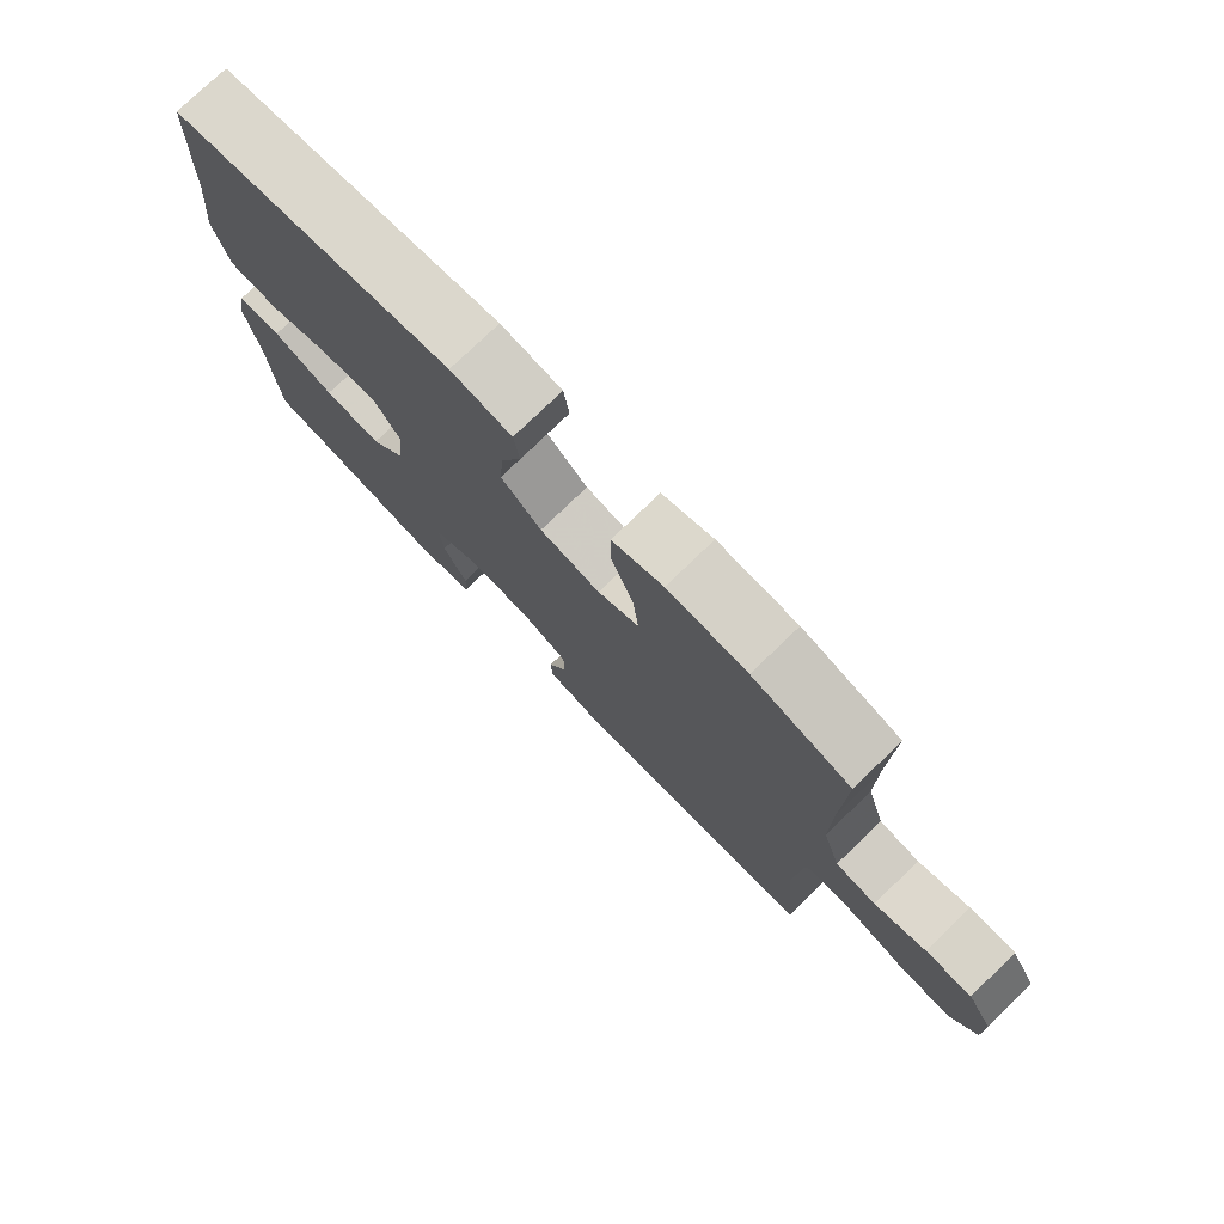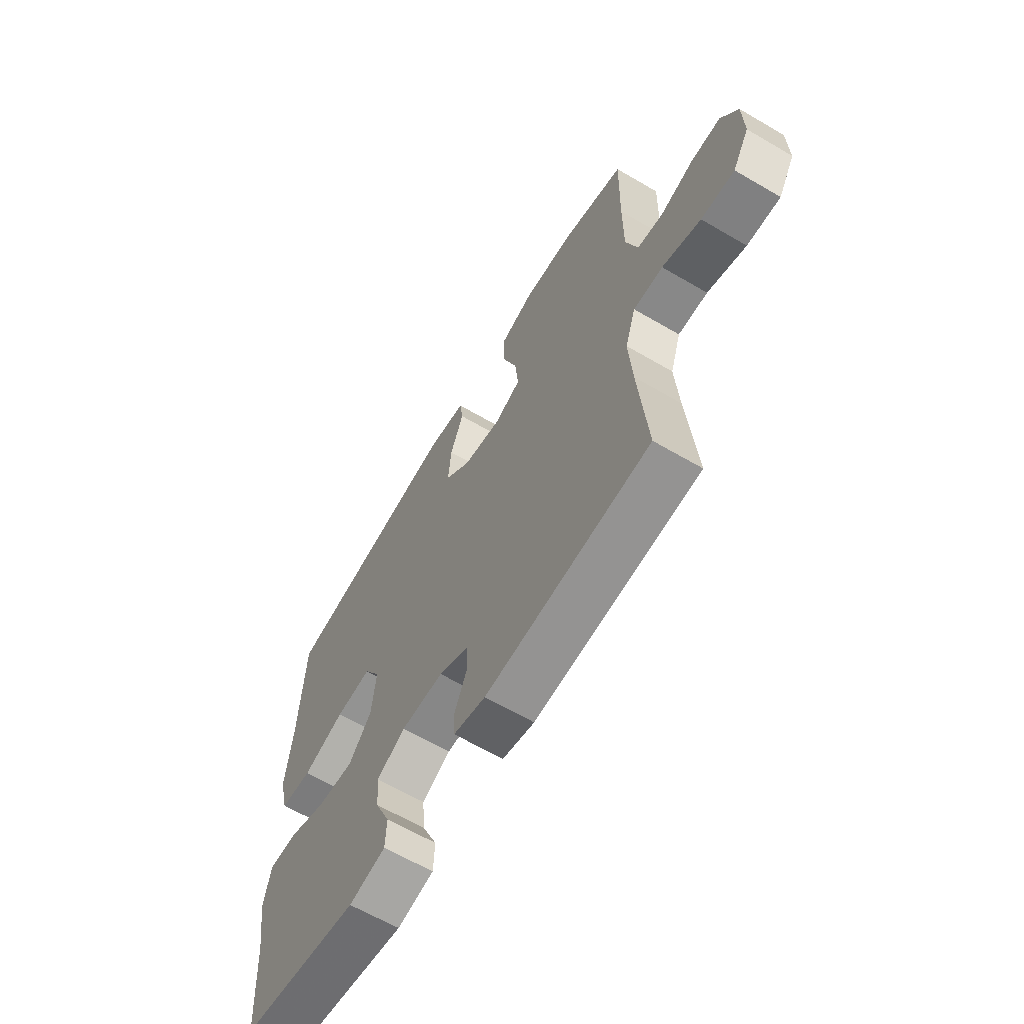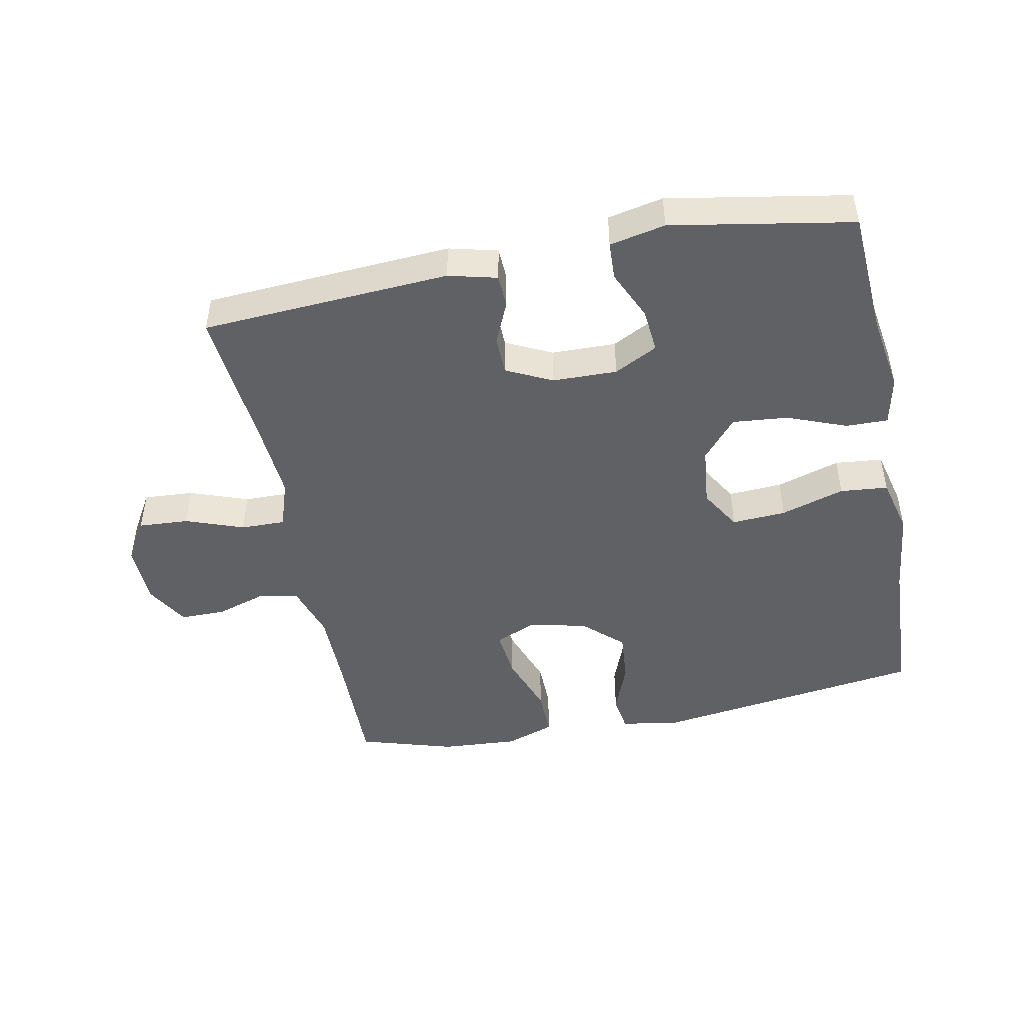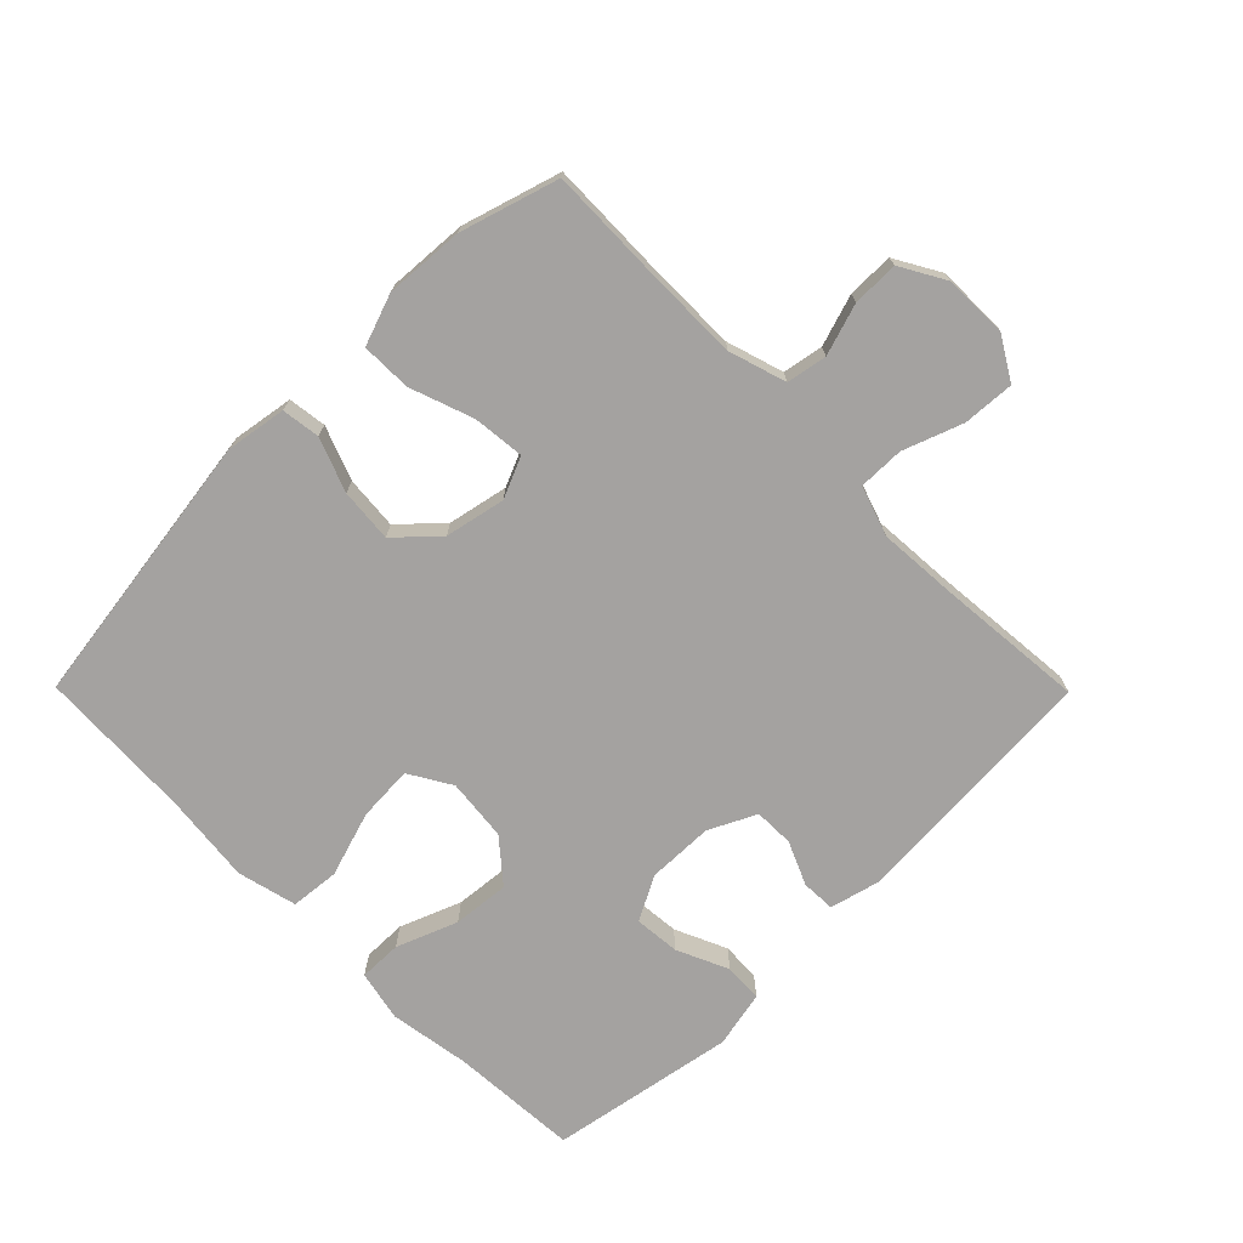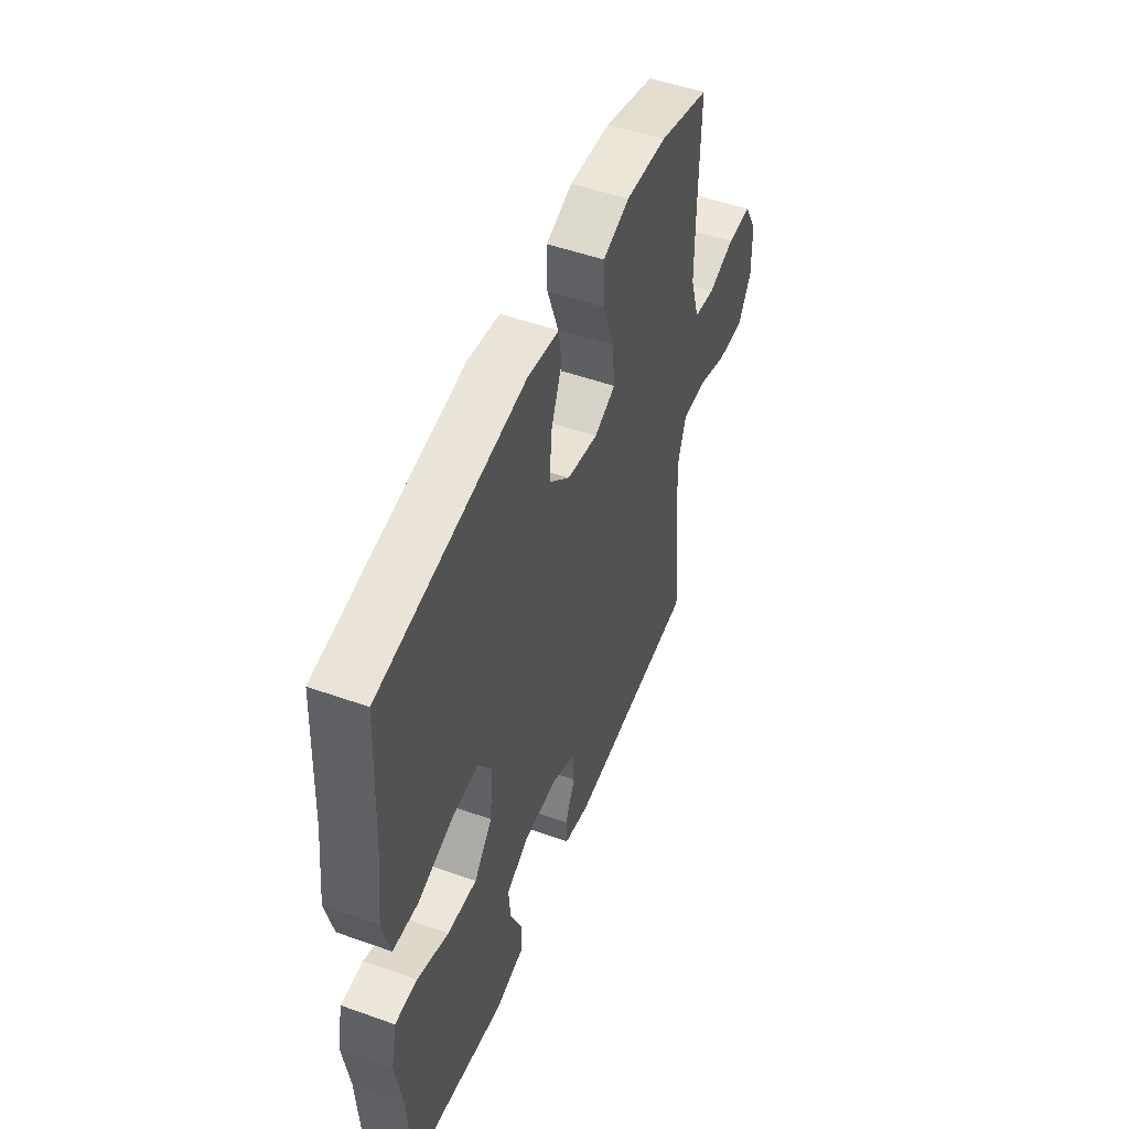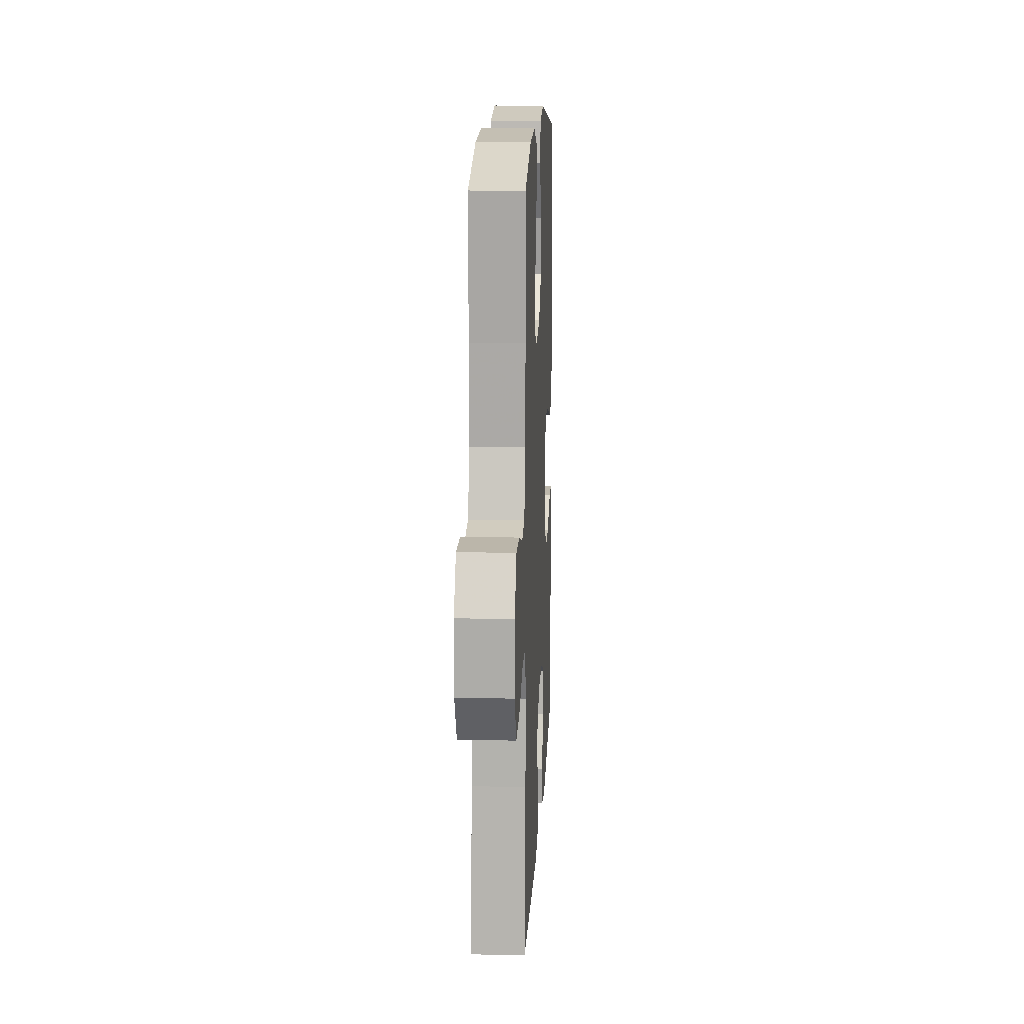
<metadata>
{"format":"obj","ext":"obj","renderer":"f3d","projection":"perspective","resolution":1024,"background":"white","views":[{"elev":76.7,"azim":46.0,"up":"+Z"},{"elev":-63.5,"azim":59.4,"up":"+Z"},{"elev":-46.8,"azim":-168.7,"up":"+Y"},{"elev":-72.7,"azim":44.7,"up":"+Y"},{"elev":50.5,"azim":-68.7,"up":"+Z"},{"elev":14.0,"azim":92.8,"up":"+Z"}]}
</metadata>
<code>
v -0.5 0.07 0.5
v -0.078 0.07 0.56
v 0.014 0.07 0.545
v 0.022 0.07 0.487
v -0.009 0.07 0.406
v -0.016 0.07 0.325
v 0.045 0.07 0.268
v 0.136 0.07 0.249
v 0.198 0.07 0.276
v 0.19 0.07 0.354
v 0.156 0.07 0.45
v 0.155 0.07 0.526
v 0.232 0.07 0.553
v 0.352 0.07 0.545
v 0.5 0.07 0.5
v 0.496 0.07 0.313
v 0.496 0.07 0.182
v 0.523 0.07 0.095
v 0.584 0.07 0.084
v 0.662 0.07 0.109
v 0.732 0.07 0.109
v 0.771 0.07 0.041
v 0.773 0.07 -0.054
v 0.734 0.07 -0.119
v 0.656 0.07 -0.114
v 0.566 0.07 -0.081
v 0.497 0.07 -0.08
v 0.472 0.07 -0.155
v 0.48 0.07 -0.273
v 0.5 0.07 -0.5
v 0.115 0.07 -0.524
v 0.04 0.07 -0.505
v 0.038 0.07 -0.454
v 0.067 0.07 -0.388
v 0.066 0.07 -0.328
v -0.005 0.07 -0.293
v -0.105 0.07 -0.291
v -0.172 0.07 -0.326
v -0.166 0.07 -0.395
v -0.131 0.07 -0.473
v -0.134 0.07 -0.532
v -0.22 0.07 -0.55
v -0.5 0.07 -0.5
v -0.512 0.07 -0.305
v -0.531 0.07 -0.184
v -0.515 0.07 -0.107
v -0.45 0.07 -0.108
v -0.358 0.07 -0.144
v -0.272 0.07 -0.152
v -0.219 0.07 -0.089
v -0.209 0.07 0.005
v -0.247 0.07 0.069
v -0.331 0.07 0.064
v -0.43 0.07 0.033
v -0.504 0.07 0.04
v -0.526 0.07 0.13
v -0.511 0.07 0.265
v -0.5 0 0.5
v -0.078 0 0.56
v 0.014 0 0.545
v 0.022 0 0.487
v -0.009 0 0.406
v -0.016 0 0.325
v 0.045 0 0.268
v 0.136 0 0.249
v 0.198 0 0.276
v 0.19 0 0.354
v 0.156 0 0.45
v 0.155 0 0.526
v 0.232 0 0.553
v 0.352 0 0.545
v 0.5 0 0.5
v 0.496 0 0.313
v 0.496 0 0.182
v 0.523 0 0.095
v 0.584 0 0.084
v 0.662 0 0.109
v 0.732 0 0.109
v 0.771 0 0.041
v 0.773 0 -0.054
v 0.734 0 -0.119
v 0.656 0 -0.114
v 0.566 0 -0.081
v 0.497 0 -0.08
v 0.472 0 -0.155
v 0.48 0 -0.273
v 0.5 0 -0.5
v 0.115 0 -0.524
v 0.04 0 -0.505
v 0.038 0 -0.454
v 0.067 0 -0.388
v 0.066 0 -0.328
v -0.005 0 -0.293
v -0.105 0 -0.291
v -0.172 0 -0.326
v -0.166 0 -0.395
v -0.131 0 -0.473
v -0.134 0 -0.532
v -0.22 0 -0.55
v -0.5 0 -0.5
v -0.512 0 -0.305
v -0.531 0 -0.184
v -0.515 0 -0.107
v -0.45 0 -0.108
v -0.358 0 -0.144
v -0.272 0 -0.152
v -0.219 0 -0.089
v -0.209 0 0.005
v -0.247 0 0.069
v -0.331 0 0.064
v -0.43 0 0.033
v -0.504 0 0.04
v -0.526 0 0.13
v -0.511 0 0.265
f 55 56 57
f 54 55 57
f 53 54 57
f 3 4 5
f 2 3 5
f 1 2 5
f 57 1 5
f 53 57 5
f 52 53 5
f 51 52 5 6
f 50 51 6 7
f 46 47 48
f 45 46 48
f 44 45 48
f 43 44 48
f 42 43 48
f 41 42 48
f 40 41 48
f 39 40 48
f 38 39 48 49
f 37 38 49 50
f 32 33 34
f 31 32 34
f 30 31 34
f 29 30 34
f 28 29 34 35
f 27 28 35 36
f 24 25 26
f 23 24 26
f 22 23 26
f 21 22 26
f 20 21 26
f 19 20 26
f 18 19 26 27
f 36 37 50
f 27 36 50
f 18 27 50
f 17 18 50
f 14 15 16
f 13 14 16
f 12 13 16
f 11 12 16
f 10 11 16
f 50 7 8
f 50 8 9
f 17 50 9
f 9 10 16 17
f 114 113 112
f 114 112 111
f 114 111 110
f 62 61 60
f 62 60 59
f 62 59 58
f 62 58 114
f 62 114 110
f 62 110 109
f 63 62 109 108
f 64 63 108 107
f 105 104 103
f 105 103 102
f 105 102 101
f 105 101 100
f 105 100 99
f 105 99 98
f 105 98 97
f 105 97 96
f 106 105 96 95
f 107 106 95 94
f 91 90 89
f 91 89 88
f 91 88 87
f 91 87 86
f 92 91 86 85
f 93 92 85 84
f 83 82 81
f 83 81 80
f 83 80 79
f 83 79 78
f 83 78 77
f 83 77 76
f 84 83 76 75
f 107 94 93
f 107 93 84
f 107 84 75
f 107 75 74
f 73 72 71
f 73 71 70
f 73 70 69
f 73 69 68
f 73 68 67
f 65 64 107
f 66 65 107
f 66 107 74
f 74 73 67 66
f 1 58 59 2
f 2 59 60 3
f 3 60 61 4
f 4 61 62 5
f 5 62 63 6
f 6 63 64 7
f 7 64 65 8
f 8 65 66 9
f 9 66 67 10
f 10 67 68 11
f 11 68 69 12
f 12 69 70 13
f 13 70 71 14
f 14 71 72 15
f 15 72 73 16
f 16 73 74 17
f 17 74 75 18
f 18 75 76 19
f 19 76 77 20
f 20 77 78 21
f 21 78 79 22
f 22 79 80 23
f 23 80 81 24
f 24 81 82 25
f 25 82 83 26
f 26 83 84 27
f 27 84 85 28
f 28 85 86 29
f 29 86 87 30
f 30 87 88 31
f 31 88 89 32
f 32 89 90 33
f 33 90 91 34
f 34 91 92 35
f 35 92 93 36
f 36 93 94 37
f 37 94 95 38
f 38 95 96 39
f 39 96 97 40
f 40 97 98 41
f 41 98 99 42
f 42 99 100 43
f 43 100 101 44
f 44 101 102 45
f 45 102 103 46
f 46 103 104 47
f 47 104 105 48
f 48 105 106 49
f 49 106 107 50
f 50 107 108 51
f 51 108 109 52
f 52 109 110 53
f 53 110 111 54
f 54 111 112 55
f 55 112 113 56
f 56 113 114 57
f 57 114 58 1

</code>
